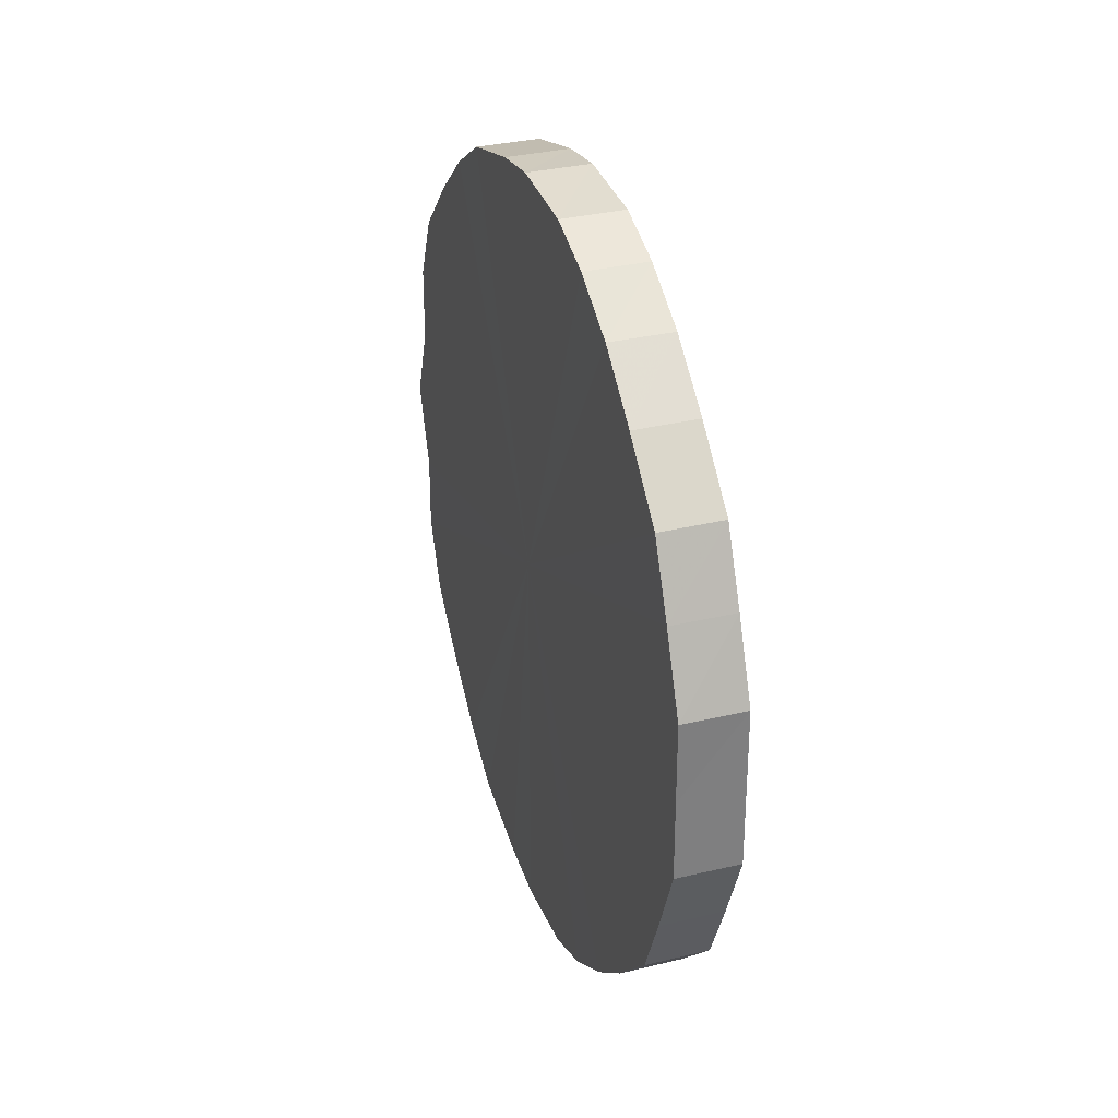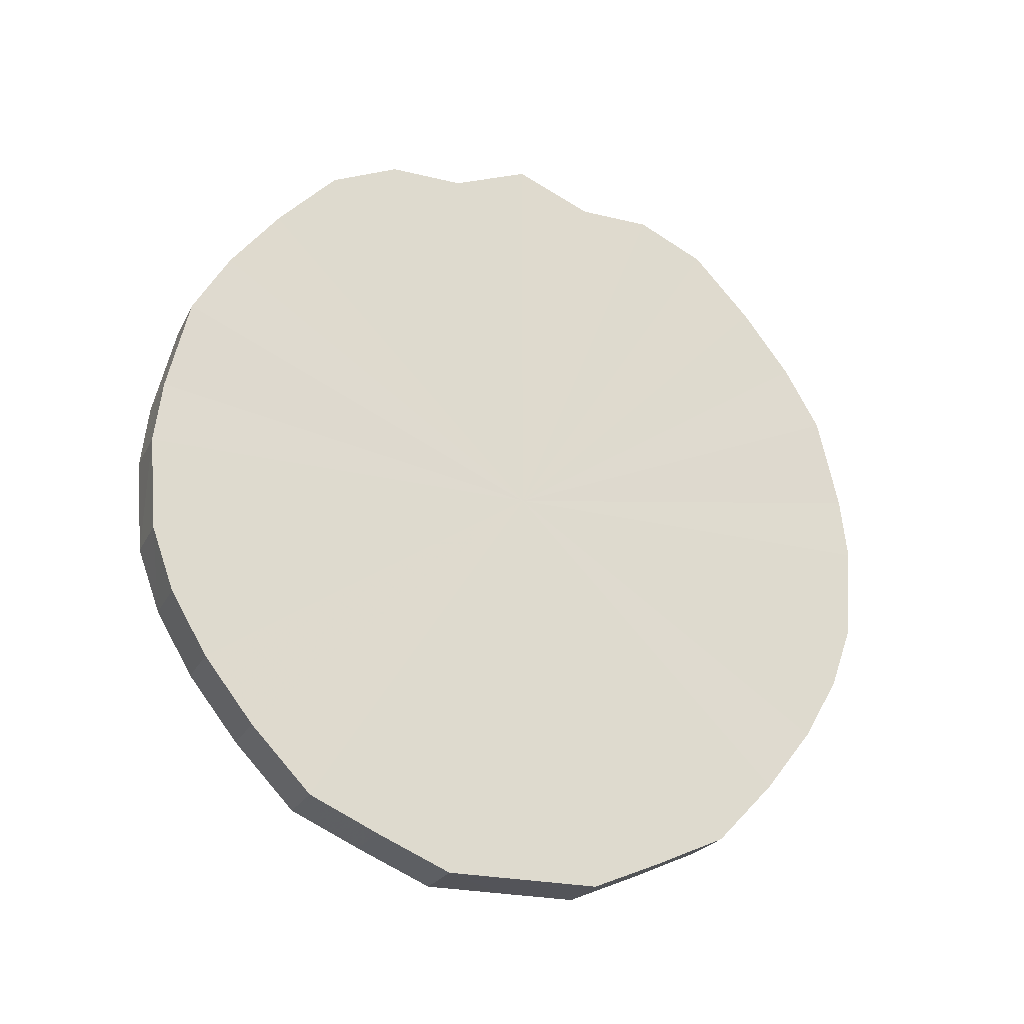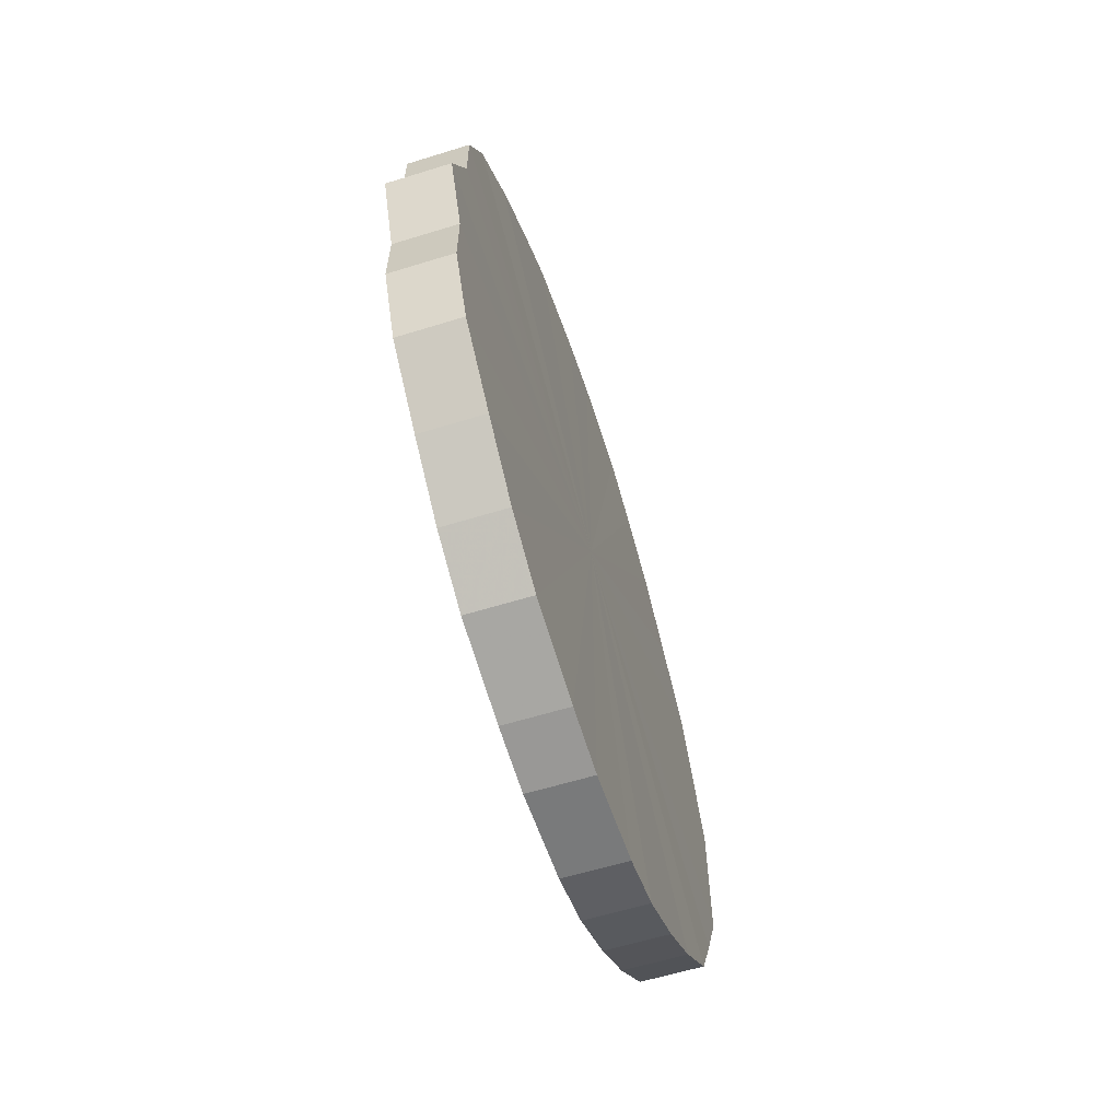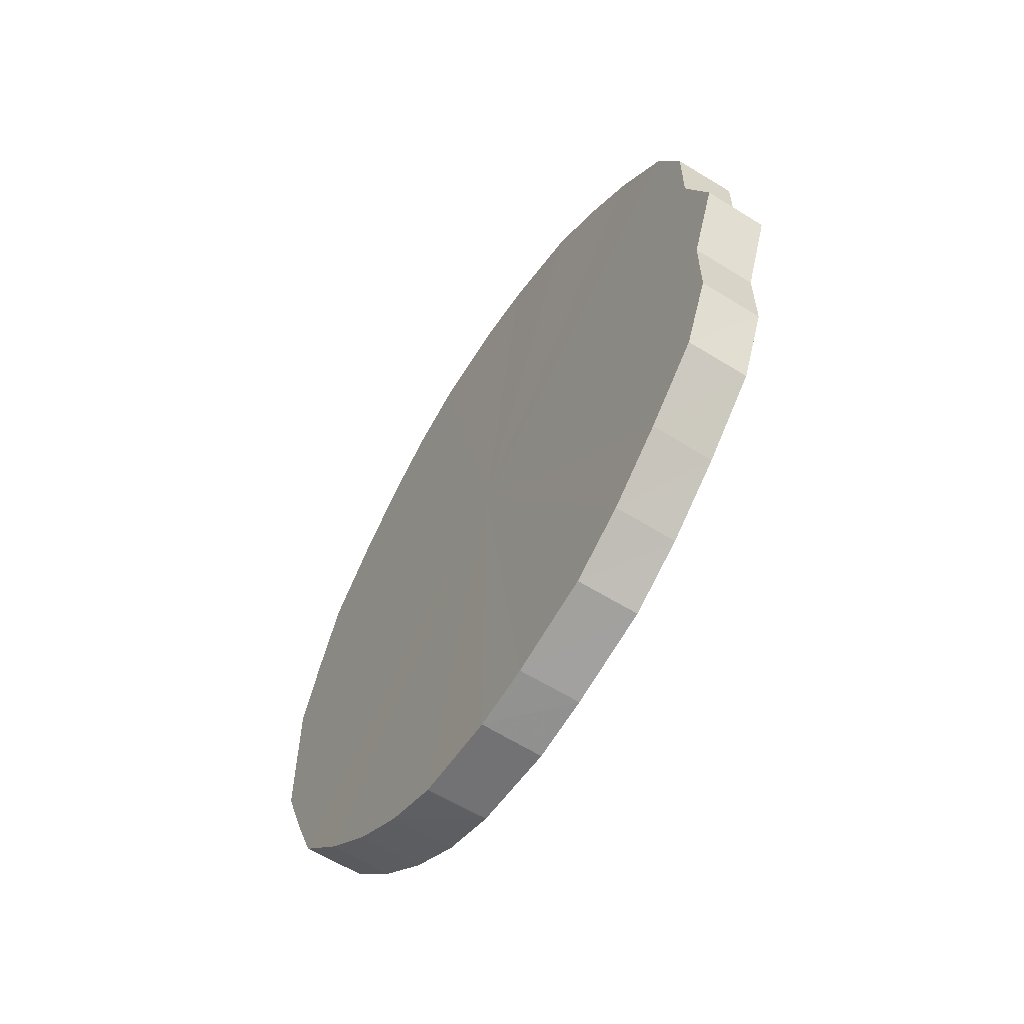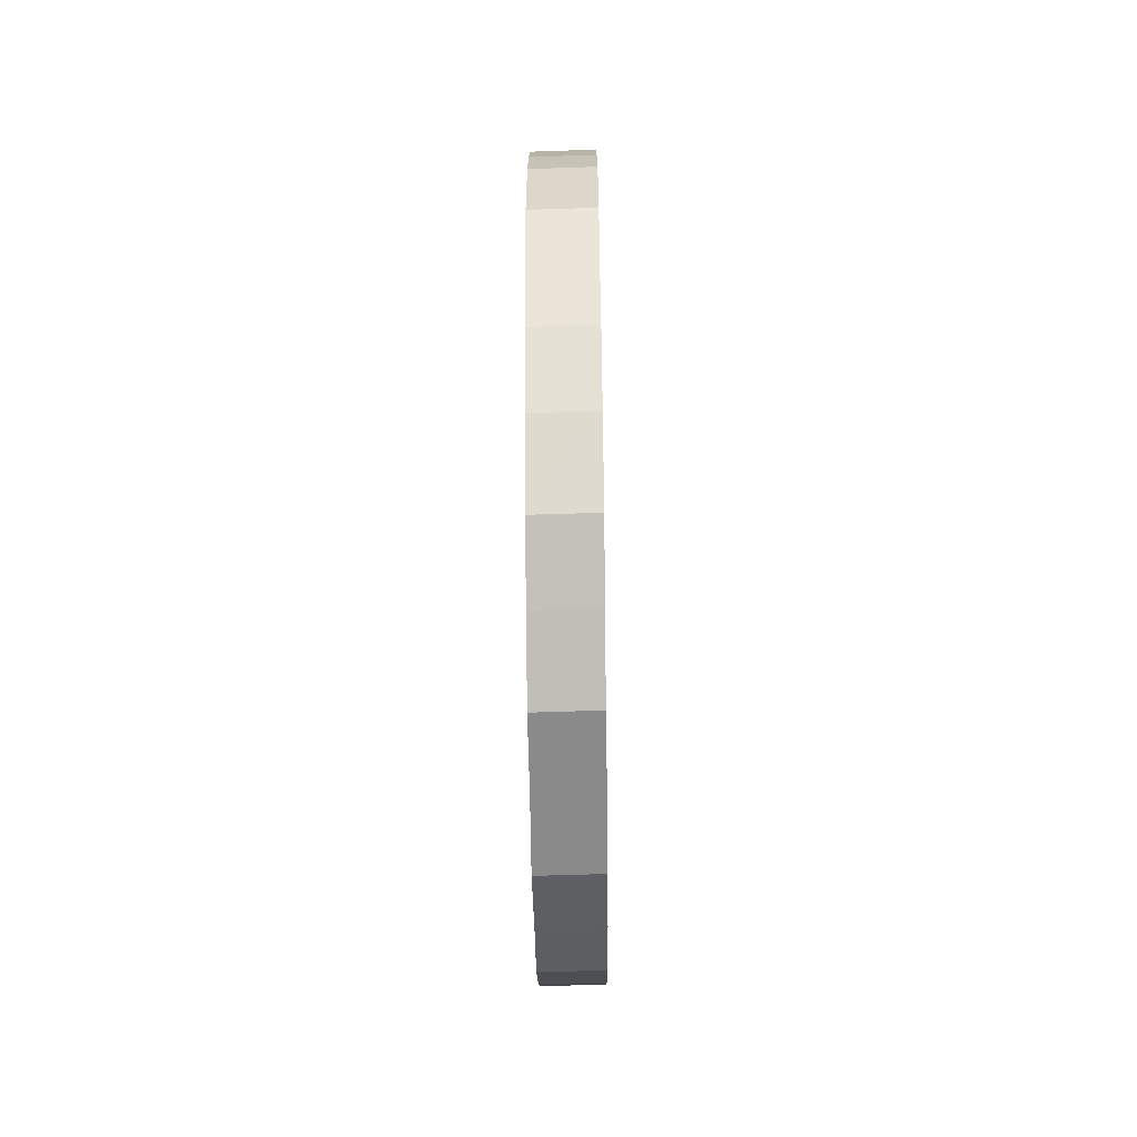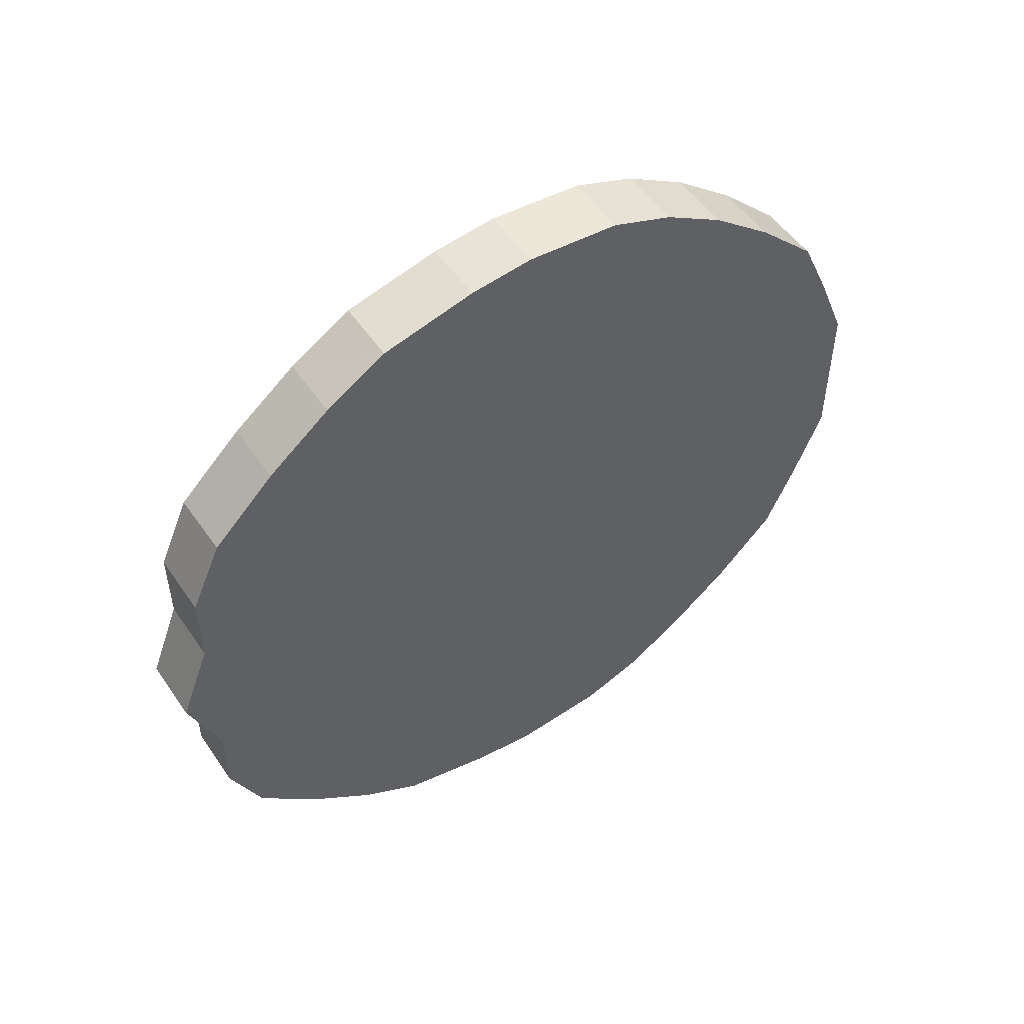
<metadata>
{"format":"obj","ext":"obj","renderer":"f3d","projection":"perspective","resolution":1024,"background":"white","views":[{"elev":30.3,"azim":-17.9,"up":"+Z"},{"elev":-23.4,"azim":-112.5,"up":"+Y"},{"elev":-62.8,"azim":-162.0,"up":"+Z"},{"elev":-59.3,"azim":147.6,"up":"+Z"},{"elev":-63.3,"azim":-179.2,"up":"+Y"},{"elev":51.5,"azim":-123.8,"up":"+Z"}]}
</metadata>
<code>
o 23221
v 2233 1876 9.203
v 2233 1876 9.228
v 2233 1876 9.203
v 2233 1876 9.252
v 2233 1876 9.228
v 2233 1876 9.178
v 2233 1876 9.178
v 2233 1876 9.274
v 2233 1876 9.252
v 2233 1876 9.154
v 2233 1876 9.154
v 2233 1876 9.293
v 2233 1876 9.274
v 2233 1876 9.132
v 2233 1876 9.132
v 2233 1876 9.309
v 2233 1876 9.293
v 2233 1876 9.113
v 2233 1876 9.113
v 2233 1876 9.321
v 2233 1876 9.309
v 2233 1876 9.097
v 2233 1876 9.097
v 2233 1876 9.328
v 2233 1876 9.321
v 2233 1876 9.085
v 2233 1876 9.085
v 2233 1876 9.33
v 2233 1876 9.328
v 2233 1876 9.078
v 2233 1876 9.078
v 2233 1875 9.328
v 2233 1876 9.331
v 2233 1876 9.075
v 2233 1876 9.076
v 2233 1875 9.321
v 2233 1875 9.328
v 2233 1875 9.078
v 2233 1875 9.078
v 2233 1875 9.309
v 2233 1875 9.321
v 2233 1875 9.085
v 2233 1875 9.085
v 2233 1875 9.293
v 2233 1875 9.309
v 2233 1875 9.097
v 2233 1875 9.097
v 2233 1875 9.274
v 2233 1875 9.293
v 2233 1875 9.113
v 2233 1875 9.113
v 2233 1875 9.252
v 2233 1875 9.274
v 2233 1875 9.132
v 2233 1875 9.132
v 2233 1875 9.228
v 2233 1875 9.252
v 2233 1875 9.154
v 2233 1875 9.154
v 2233 1875 9.203
v 2233 1875 9.228
v 2233 1875 9.178
v 2233 1875 9.178
v 2233 1875 9.203
v 2233 1876 9.203
v 2233 1876 9.228
v 2233 1876 9.228
v 2233 1876 9.252
v 2233 1876 9.252
v 2233 1876 9.178
v 2233 1876 9.203
v 2233 1876 9.154
v 2233 1876 9.178
v 2233 1876 9.274
v 2233 1876 9.274
v 2233 1876 9.132
v 2233 1876 9.154
v 2233 1876 9.113
v 2233 1876 9.132
v 2233 1876 9.293
v 2233 1876 9.293
v 2233 1876 9.097
v 2233 1876 9.113
v 2233 1876 9.085
v 2233 1876 9.097
v 2233 1876 9.309
v 2233 1876 9.309
v 2233 1876 9.078
v 2233 1876 9.085
v 2233 1876 9.076
v 2233 1876 9.078
v 2233 1876 9.321
v 2233 1876 9.321
v 2233 1875 9.078
v 2233 1876 9.075
v 2233 1875 9.085
v 2233 1875 9.078
v 2233 1876 9.328
v 2233 1876 9.328
v 2233 1875 9.097
v 2233 1875 9.085
v 2233 1875 9.113
v 2233 1875 9.097
v 2233 1876 9.33
v 2233 1876 9.331
v 2233 1875 9.132
v 2233 1875 9.113
v 2233 1875 9.154
v 2233 1875 9.132
v 2233 1875 9.328
v 2233 1875 9.328
v 2233 1875 9.178
v 2233 1875 9.154
v 2233 1875 9.203
v 2233 1875 9.178
v 2233 1875 9.321
v 2233 1875 9.321
v 2233 1875 9.228
v 2233 1875 9.203
v 2233 1875 9.252
v 2233 1875 9.228
v 2233 1875 9.309
v 2233 1875 9.309
v 2233 1875 9.274
v 2233 1875 9.252
v 2233 1875 9.293
v 2233 1875 9.274
v 2233 1875 9.293
v 2233 1876 9.203
v 2233 1876 9.228
v 2233 1876 9.203
v 2233 1876 9.252
v 2233 1876 9.178
v 2233 1876 9.274
v 2233 1876 9.154
v 2233 1876 9.293
v 2233 1876 9.132
v 2233 1876 9.309
v 2233 1876 9.113
v 2233 1876 9.321
v 2233 1876 9.097
v 2233 1876 9.328
v 2233 1876 9.085
v 2233 1876 9.33
v 2233 1876 9.078
v 2233 1875 9.328
v 2233 1876 9.075
v 2233 1875 9.321
v 2233 1875 9.078
v 2233 1875 9.309
v 2233 1875 9.085
v 2233 1875 9.293
v 2233 1875 9.097
v 2233 1875 9.274
v 2233 1875 9.113
v 2233 1875 9.252
v 2233 1875 9.132
v 2233 1875 9.228
v 2233 1875 9.154
v 2233 1875 9.203
v 2233 1875 9.178
v 2233 1876 9.203
v 2233 1876 9.203
v 2233 1876 9.228
v 2233 1876 9.178
v 2233 1876 9.252
v 2233 1876 9.154
v 2233 1876 9.274
v 2233 1876 9.132
v 2233 1876 9.293
v 2233 1876 9.113
v 2233 1876 9.309
v 2233 1876 9.097
v 2233 1876 9.321
v 2233 1876 9.085
v 2233 1876 9.328
v 2233 1876 9.078
v 2233 1876 9.331
v 2233 1876 9.076
v 2233 1875 9.328
v 2233 1875 9.078
v 2233 1875 9.321
v 2233 1875 9.085
v 2233 1875 9.309
v 2233 1875 9.097
v 2233 1875 9.293
v 2233 1875 9.113
v 2233 1875 9.274
v 2233 1875 9.132
v 2233 1875 9.252
v 2233 1875 9.154
v 2233 1875 9.228
v 2233 1875 9.178
v 2233 1875 9.203
f 1 2 3
f 2 4 5
f 6 1 7
f 4 8 9
f 10 6 11
f 8 12 13
f 14 10 15
f 12 16 17
f 18 14 19
f 16 20 21
f 22 18 23
f 20 24 25
f 26 22 27
f 24 28 29
f 30 26 31
f 28 32 33
f 34 30 35
f 32 36 37
f 38 34 39
f 36 40 41
f 42 38 43
f 40 44 45
f 46 42 47
f 44 48 49
f 50 46 51
f 48 52 53
f 54 50 55
f 52 56 57
f 58 54 59
f 56 60 61
f 62 58 63
f 60 62 64
f 65 66 67
f 67 68 69
f 70 71 65
f 72 73 70
f 69 74 75
f 76 77 72
f 78 79 76
f 75 80 81
f 82 83 78
f 84 85 82
f 81 86 87
f 88 89 84
f 90 91 88
f 87 92 93
f 94 95 90
f 96 97 94
f 93 98 99
f 100 101 96
f 102 103 100
f 99 104 105
f 106 107 102
f 108 109 106
f 105 110 111
f 112 113 108
f 114 115 112
f 111 116 117
f 118 119 114
f 120 121 118
f 117 122 123
f 124 125 120
f 126 127 124
f 123 128 126
f 129 130 131
f 129 132 130
f 129 131 133
f 129 134 132
f 129 133 135
f 129 136 134
f 129 135 137
f 129 138 136
f 129 137 139
f 129 140 138
f 129 139 141
f 129 142 140
f 129 141 143
f 129 144 142
f 129 143 145
f 129 146 144
f 129 145 147
f 129 148 146
f 129 147 149
f 129 150 148
f 129 149 151
f 129 152 150
f 129 151 153
f 129 154 152
f 129 153 155
f 129 156 154
f 129 155 157
f 129 158 156
f 129 157 159
f 129 160 158
f 129 159 161
f 129 161 160
f 162 163 164
f 162 165 163
f 162 164 166
f 162 167 165
f 162 166 168
f 162 169 167
f 162 168 170
f 162 171 169
f 162 170 172
f 162 173 171
f 162 172 174
f 162 175 173
f 162 174 176
f 162 177 175
f 162 176 178
f 162 179 177
f 162 178 180
f 162 181 179
f 162 180 182
f 162 183 181
f 162 182 184
f 162 185 183
f 162 184 186
f 162 187 185
f 162 186 188
f 162 189 187
f 162 188 190
f 162 191 189
f 162 190 192
f 162 193 191
f 162 192 194
f 162 194 193

</code>
